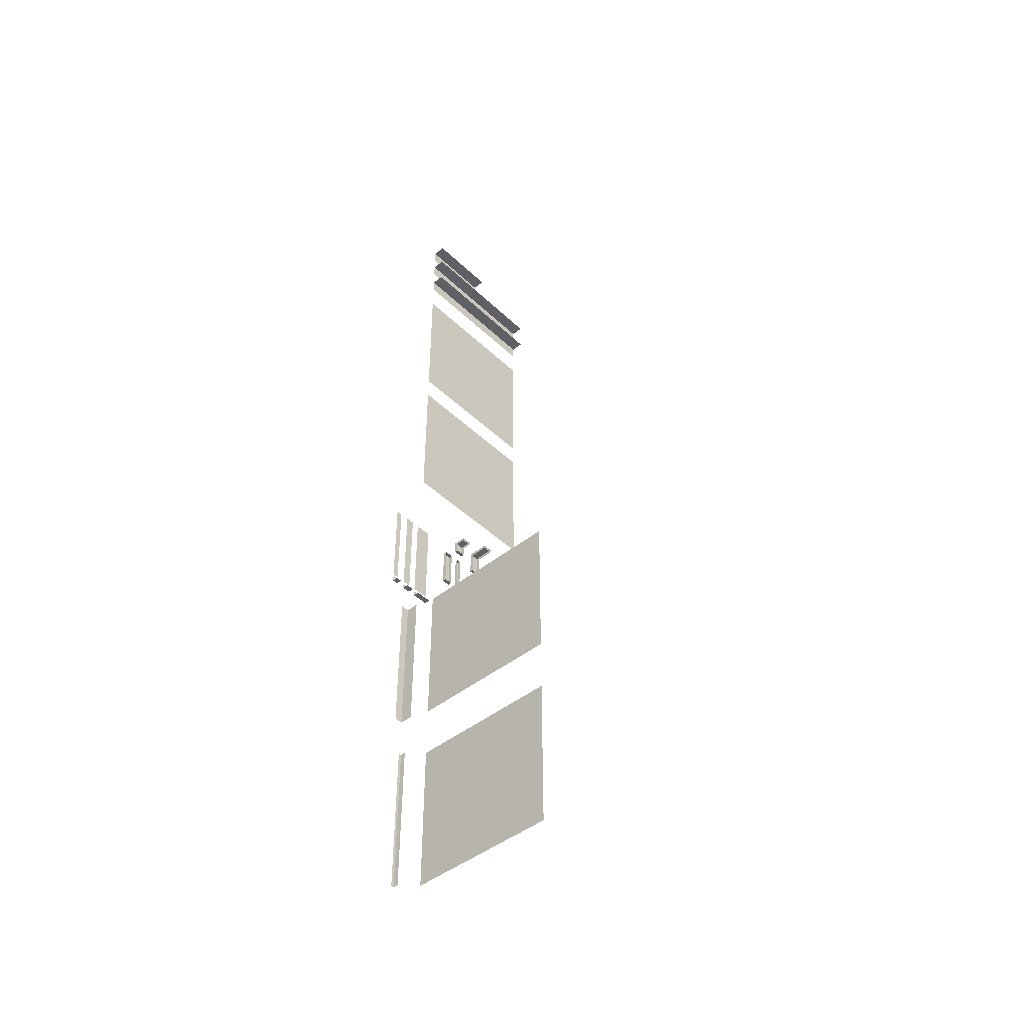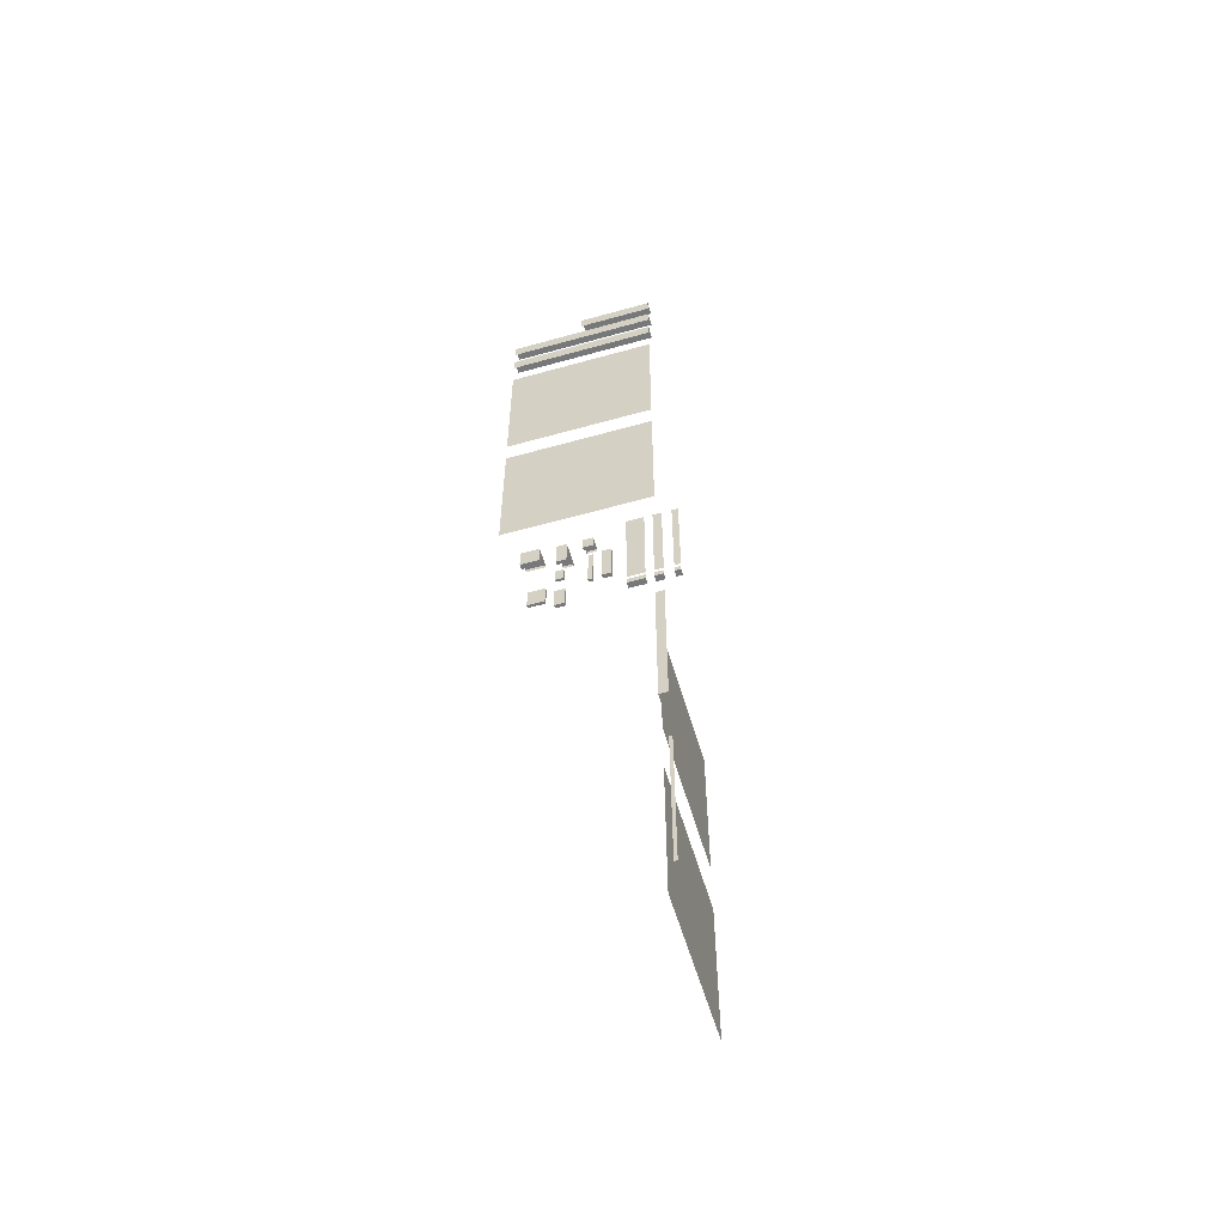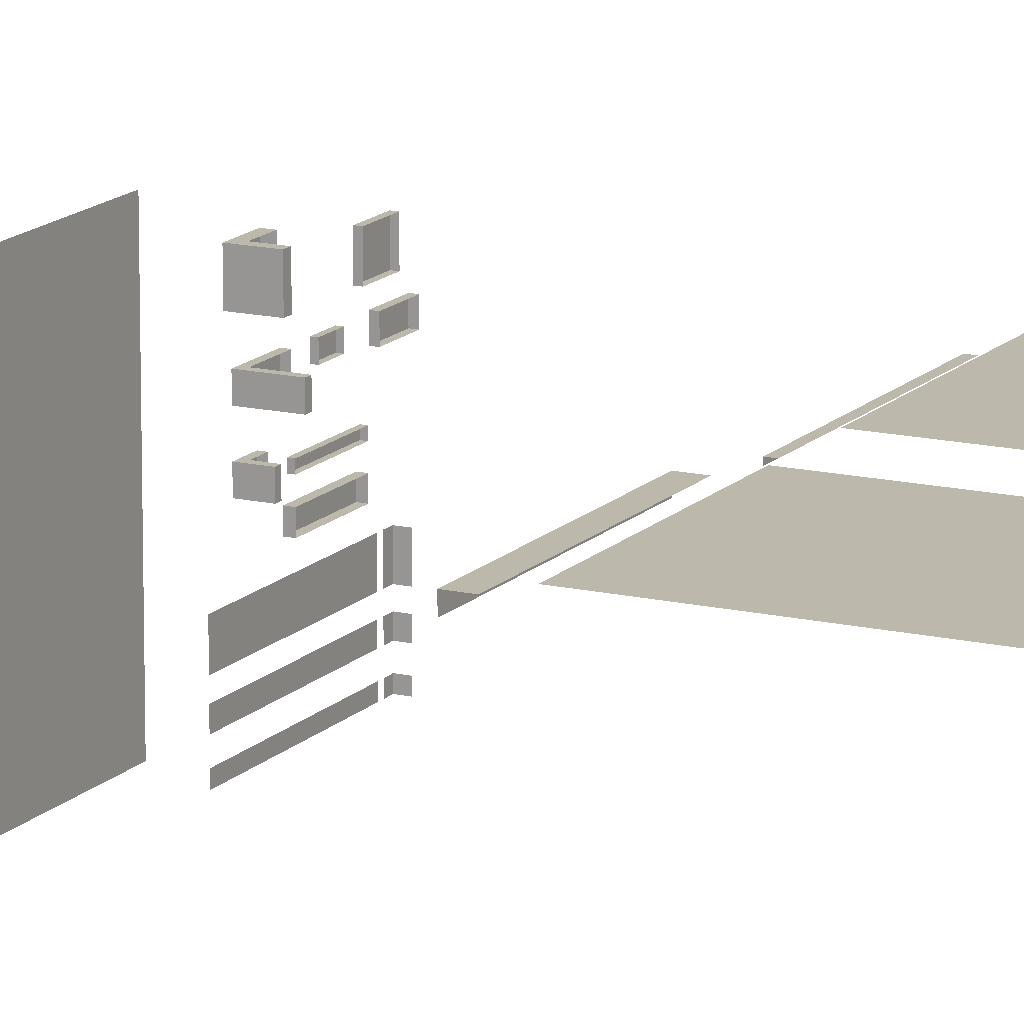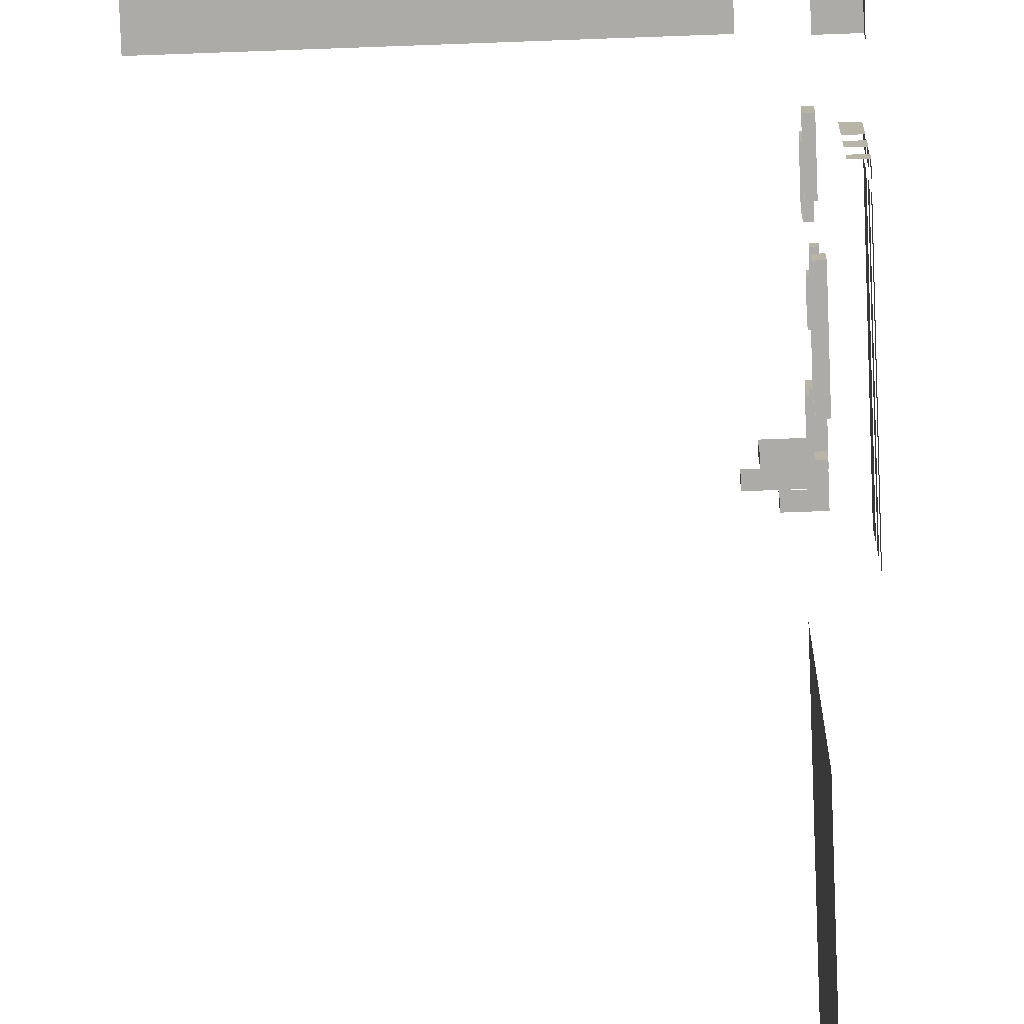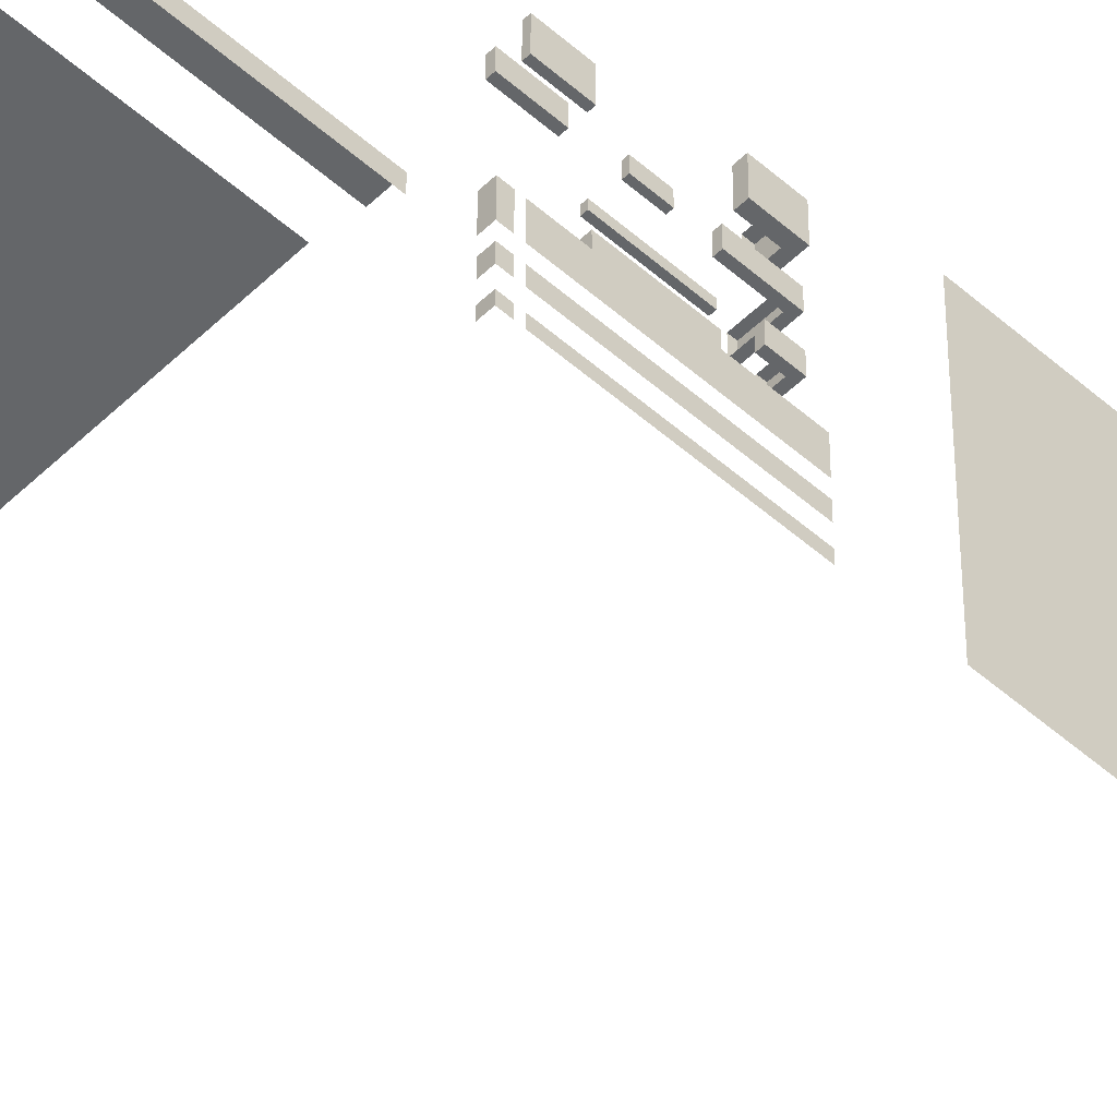
<metadata>
{"format":"obj","ext":"obj","renderer":"f3d","projection":"perspective","resolution":1024,"background":"white","views":[{"elev":-45.2,"azim":42.6,"up":"+Z"},{"elev":-57.4,"azim":-73.8,"up":"+Z"},{"elev":14.6,"azim":27.0,"up":"+Y"},{"elev":-76.4,"azim":-177.9,"up":"+Y"},{"elev":-51.7,"azim":-133.7,"up":"+Y"}]}
</metadata>
<code>
o Mesh (2)
v -2.5 -2.5 4.48
v -2.5 -2.5 4.96
v -2.5 2.5 4.96
v -2.5 2.5 4.48
v -2.06 -2.5 4.96
v -2.06 2.5 4.96
v -2.5 -2.5 5.44
v -2.5 -2.5 5.92
v -2.5 0 5.92
v -2.5 0 5.44
v -2.06 -2.5 5.92
v -2.06 0 5.92
v -2.5 -2.5 3.4
v -2.5 -2.5 3.88
v -2.5 2.5 3.88
v -2.5 2.5 3.4
v -2.06 -2.5 3.88
v -2.06 2.5 3.88
v -2.5 -2.5 -8.38
v -2.5 -2.5 -3.38
v -2.5 2.5 -3.38
v -2.5 2.5 -8.38
v -2.5 -2.5 -2.56
v -2.5 -2.5 2.44
v -2.5 2.5 2.44
v -2.5 2.5 -2.56
v -2.5 1.077 -10.26
v -2.5 1.077 -10.78
v -2.5 1.682 -10.78
v -2.5 1.682 -10.26
v -2.67 1.077 -10.78
v -2.67 1.682 -10.78
v -2.67 1.077 -10.12
v -2.67 1.682 -10.12
v -2.074 1.077 -10.26
v -2.074 1.682 -10.26
v -2.074 1.077 -10.12
v -2.074 1.682 -10.12
v -2.5 0.2343 -10.26
v -2.5 0.2343 -11.03
v -2.5 0.564 -11.03
v -2.5 0.564 -10.26
v -2.61 0.2343 -11.03
v -2.61 0.564 -11.03
v -2.61 0.2343 -10.15
v -2.61 0.564 -10.15
v -1.884 0.2343 -10.26
v -1.884 0.564 -10.26
v -1.884 0.2343 -10.15
v -1.884 0.564 -10.15
v -2.5 -0.5957 -10.26
v -2.5 -0.5957 -10.59
v -2.5 -0.266 -10.59
v -2.5 -0.266 -10.26
v -2.61 -0.5957 -10.59
v -2.61 -0.266 -10.59
v -2.61 -0.5957 -10.15
v -2.61 -0.266 -10.15
v -2.189 -0.5957 -10.26
v -2.189 -0.266 -10.26
v -2.189 -0.5957 -10.15
v -2.189 -0.266 -10.15
v -2.5 0.2343 -12.67
v -2.5 0.2343 -13.44
v -2.5 0.564 -13.44
v -2.5 0.564 -12.67
v -2.61 0.2343 -12.67
v -2.61 0.2343 -13.44
v -2.61 0.564 -13.44
v -2.61 0.564 -12.67
v -2.5 0.3143 -11.53
v -2.5 0.3143 -12
v -2.5 0.564 -12
v -2.5 0.564 -11.53
v -2.585 0.3143 -11.53
v -2.585 0.3143 -12
v -2.585 0.564 -12
v -2.585 0.564 -11.53
v -2.5 0.8518 -12.36
v -2.5 0.8518 -13.06
v -2.5 1.402 -13.06
v -2.5 1.402 -12.36
v -2.597 0.8518 -12.36
v -2.597 0.8518 -13.06
v -2.597 1.402 -13.06
v -2.597 1.402 -12.36
v -2.5 -0.5839 -11.08
v -2.5 -0.5839 -12.44
v -2.5 -0.4378 -12.44
v -2.5 -0.4378 -11.08
v -2.585 -0.5839 -11.08
v -2.585 -0.5839 -12.44
v -2.585 -0.4378 -12.44
v -2.585 -0.4378 -11.08
v -2.5 -1.163 -11.08
v -2.5 -1.163 -12.44
v -2.5 -0.8791 -12.44
v -2.5 -0.8791 -11.08
v -2.625 -1.163 -11.08
v -2.625 -1.163 -12.44
v -2.625 -0.8791 -12.44
v -2.625 -0.8791 -11.08
v -2.93 -2.27 -13.41
v -2.93 -2.27 -10.26
v -2.93 -1.71 -10.26
v -2.93 -1.71 -13.41
v -2.93 -3.32 -13.41
v -2.93 -3.32 -10.26
v -2.93 -3.12 -10.26
v -2.93 -3.12 -13.41
v -2.93 -2.81 -13.41
v -2.93 -2.81 -10.26
v -2.93 -2.53 -10.26
v -2.93 -2.53 -13.41
v -2.93 -2.27 -13.71
v -2.93 -2.27 -13.53
v -2.93 -1.71 -13.53
v -2.93 -1.71 -13.71
v -2.93 -3.32 -13.71
v -2.93 -3.32 -13.53
v -2.93 -3.12 -13.53
v -2.93 -3.12 -13.71
v -2.93 -2.81 -13.71
v -2.93 -2.81 -13.53
v -2.93 -2.53 -13.53
v -2.93 -2.53 -13.71
v -2.73 -1.71 -13.71
v -2.73 -2.27 -13.71
v -2.73 -3.12 -13.71
v -2.73 -3.32 -13.71
v -2.73 -2.53 -13.71
v -2.73 -2.81 -13.71
v -2.93 -2.81 -19.6
v -2.93 -2.81 -14.6
v -2.93 -2.53 -14.6
v -2.93 -2.53 -19.6
v -2.5 -2.53 -14.6
v -2.5 -2.53 -19.6
v -1.88 -2.353 -14.6
v -1.88 -2.353 -19.6
v 3.12 -2.353 -14.6
v 3.12 -2.353 -19.6
v -2.67 -2.81 -26.17
v -2.67 -2.81 -21.17
v -2.67 -2.71 -21.17
v -2.67 -2.71 -26.17
v -2.5 -2.71 -21.17
v -2.5 -2.71 -26.17
v -1.88 -2.353 -21.3
v -1.88 -2.353 -26.3
v 3.12 -2.353 -21.3
v 3.12 -2.353 -26.3
g Default
f 37 38 34 33
f 48 42 46 50
f 54 53 56 58
f 92 93 89 88
f 94 91 87 90
f 119 120 121 122
f 123 124 125 126
f 122 129 130 119
f 126 131 132 123
f 147 148 146 145
f 145 146 143 144
f 137 138 136 135
f 135 136 133 134
f 140 139 141 142
f 19 20 21 22
f 24 25 26 23
f 106 103 104 105
f 109 110 107 108
f 113 114 111 112
f 115 118 127 128
f 116 117 118 115
f 84 83 86 85
f 83 79 82 86
f 80 84 85 81
f 82 81 85 86
f 83 84 80 79
f 68 67 70 69
f 63 66 70 67
f 68 69 65 64
f 66 65 69 70
f 67 68 64 63
f 75 78 77 76
f 75 71 74 78
f 72 76 77 73
f 74 73 77 78
f 75 76 72 71
f 94 93 92 91
f 90 89 93 94
f 91 92 88 87
f 100 99 102 101
f 99 95 98 102
f 100 101 97 96
f 98 97 101 102
f 99 100 96 95
f 37 33 27 35
f 36 30 34 38
f 33 31 28 27
f 30 29 32 34
f 33 34 32 31
f 38 37 35 36
f 29 28 31 32
f 49 45 39 47
f 42 41 44 46
f 49 47 48 50
f 43 44 41 40
f 49 50 46 45
f 43 45 46 44
f 45 43 40 39
f 60 54 58 62
f 57 55 52 51
f 61 59 60 62
f 55 56 53 52
f 61 62 58 57
f 61 57 51 59
f 55 57 58 56
f 3 2 5 6
f 4 1 2 3
f 15 14 17 18
f 16 13 14 15
f 9 8 11 12
f 10 7 8 9
f 150 149 151 152

</code>
